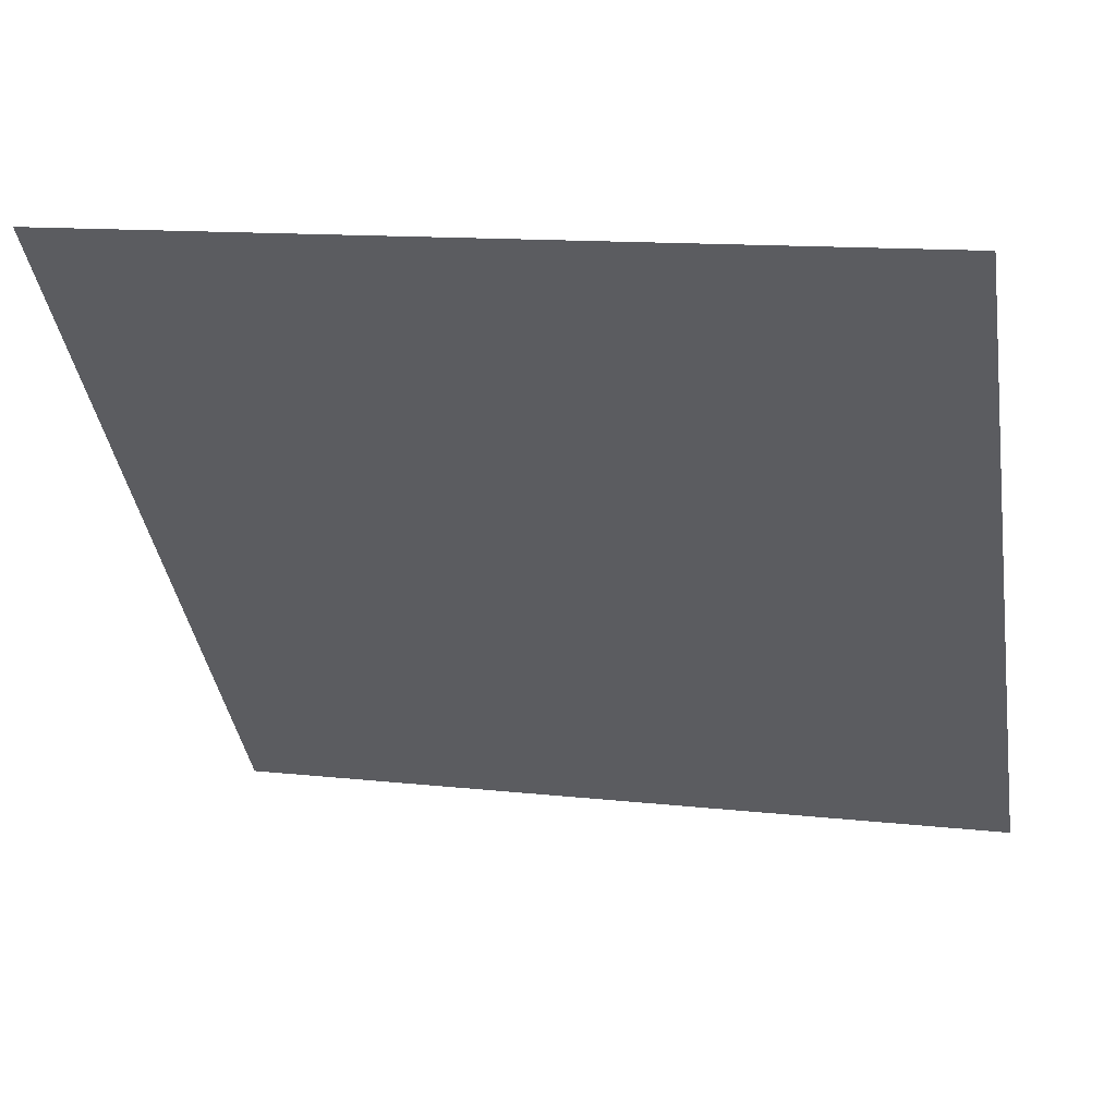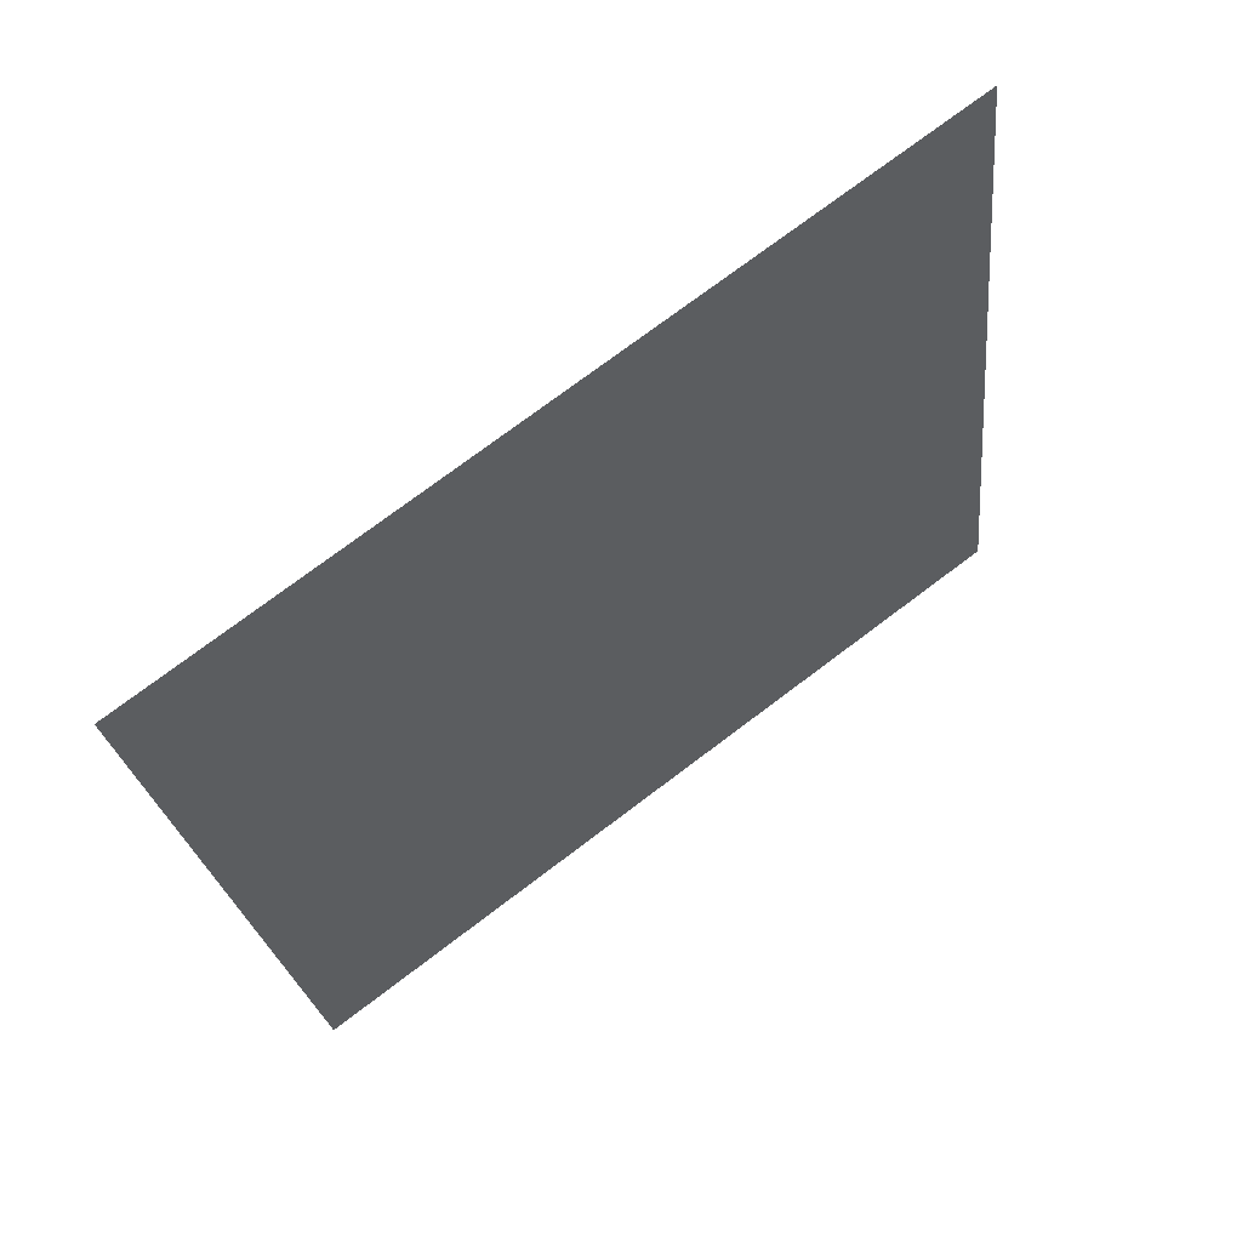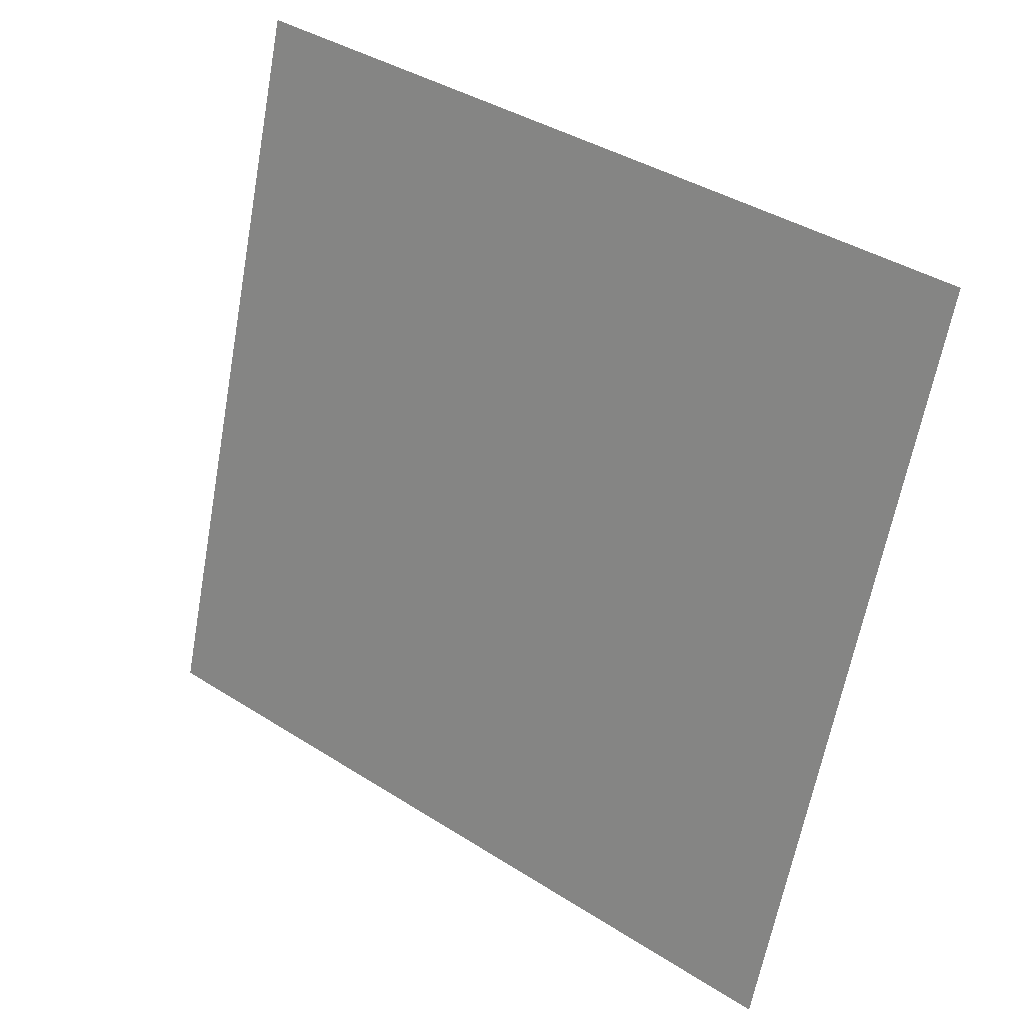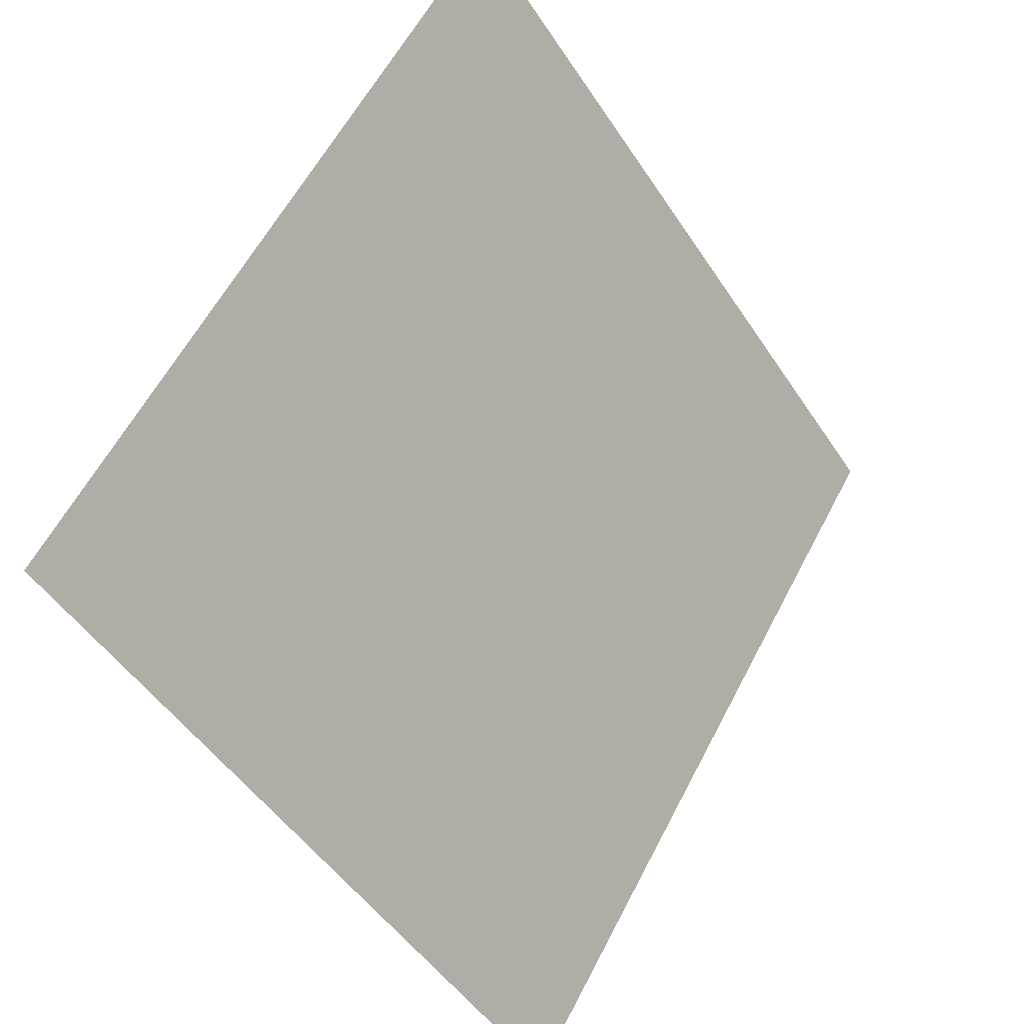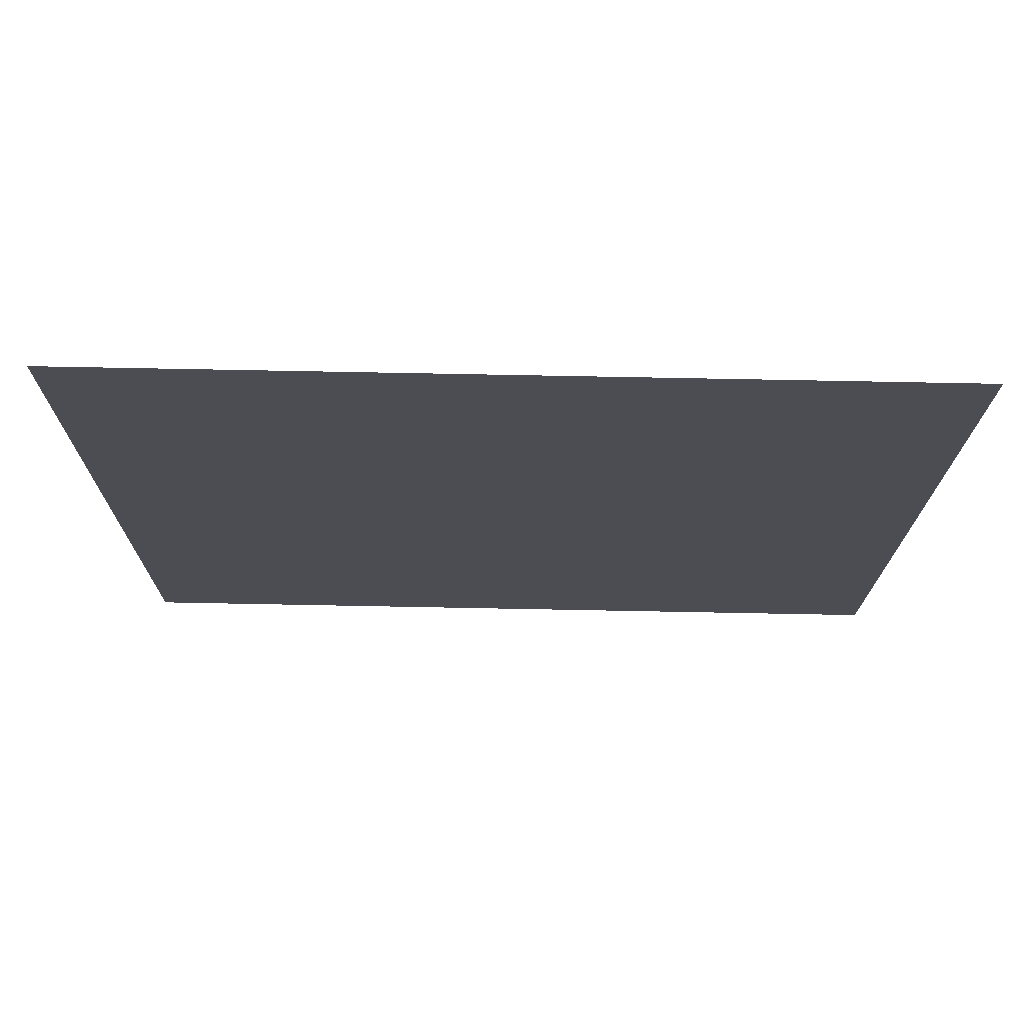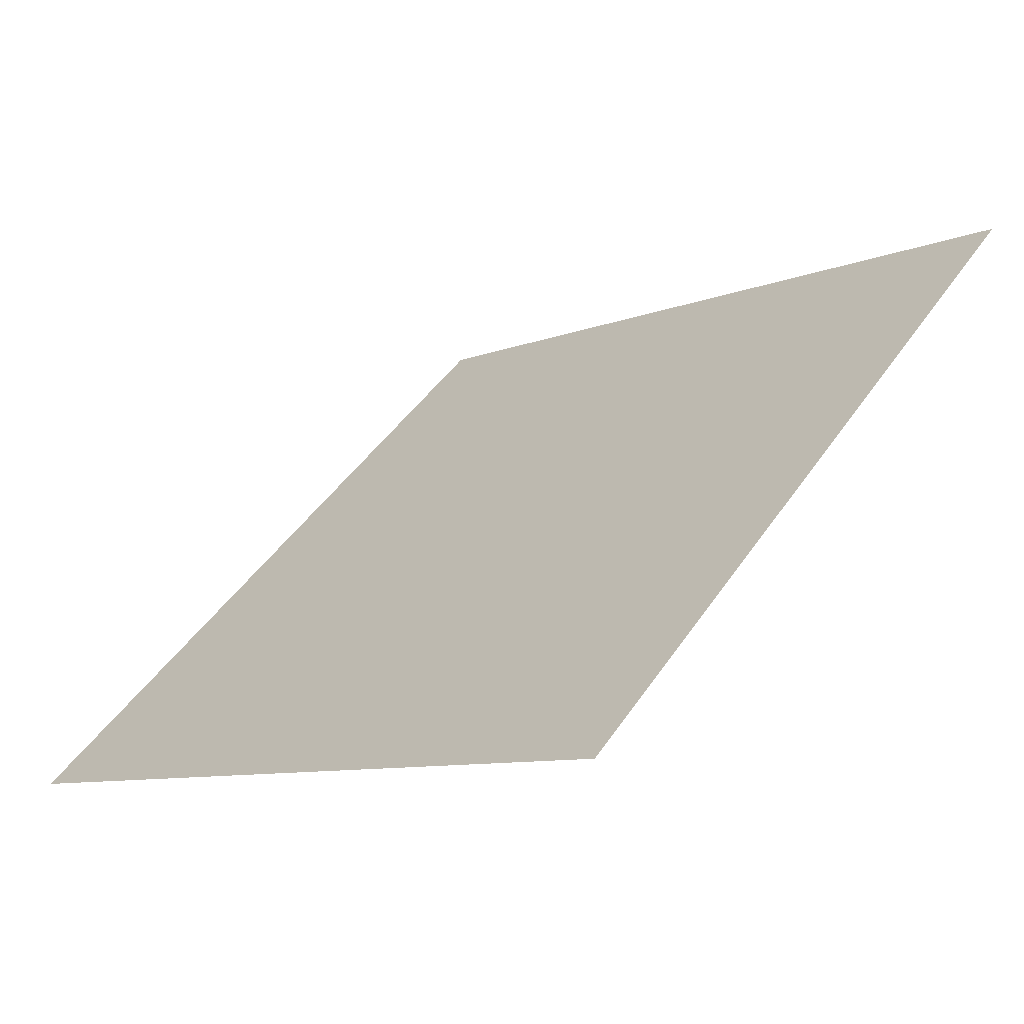
<metadata>
{"format":"obj","ext":"obj","renderer":"f3d","projection":"perspective","resolution":1024,"background":"white","views":[{"elev":14.8,"azim":-166.8,"up":"+Z"},{"elev":-22.6,"azim":-83.4,"up":"+Y"},{"elev":-64.6,"azim":80.2,"up":"+Y"},{"elev":59.7,"azim":-64.1,"up":"+Z"},{"elev":-69.5,"azim":-2.3,"up":"+Z"},{"elev":46.4,"azim":-57.8,"up":"+Y"}]}
</metadata>
<code>
v 0.146 0.8336 0.5741
v 0.1394 0.8337 0.5742
v 0.1396 0.8377 0.5795
v 0.1461 0.8375 0.5794
f 4 3 2 1

</code>
